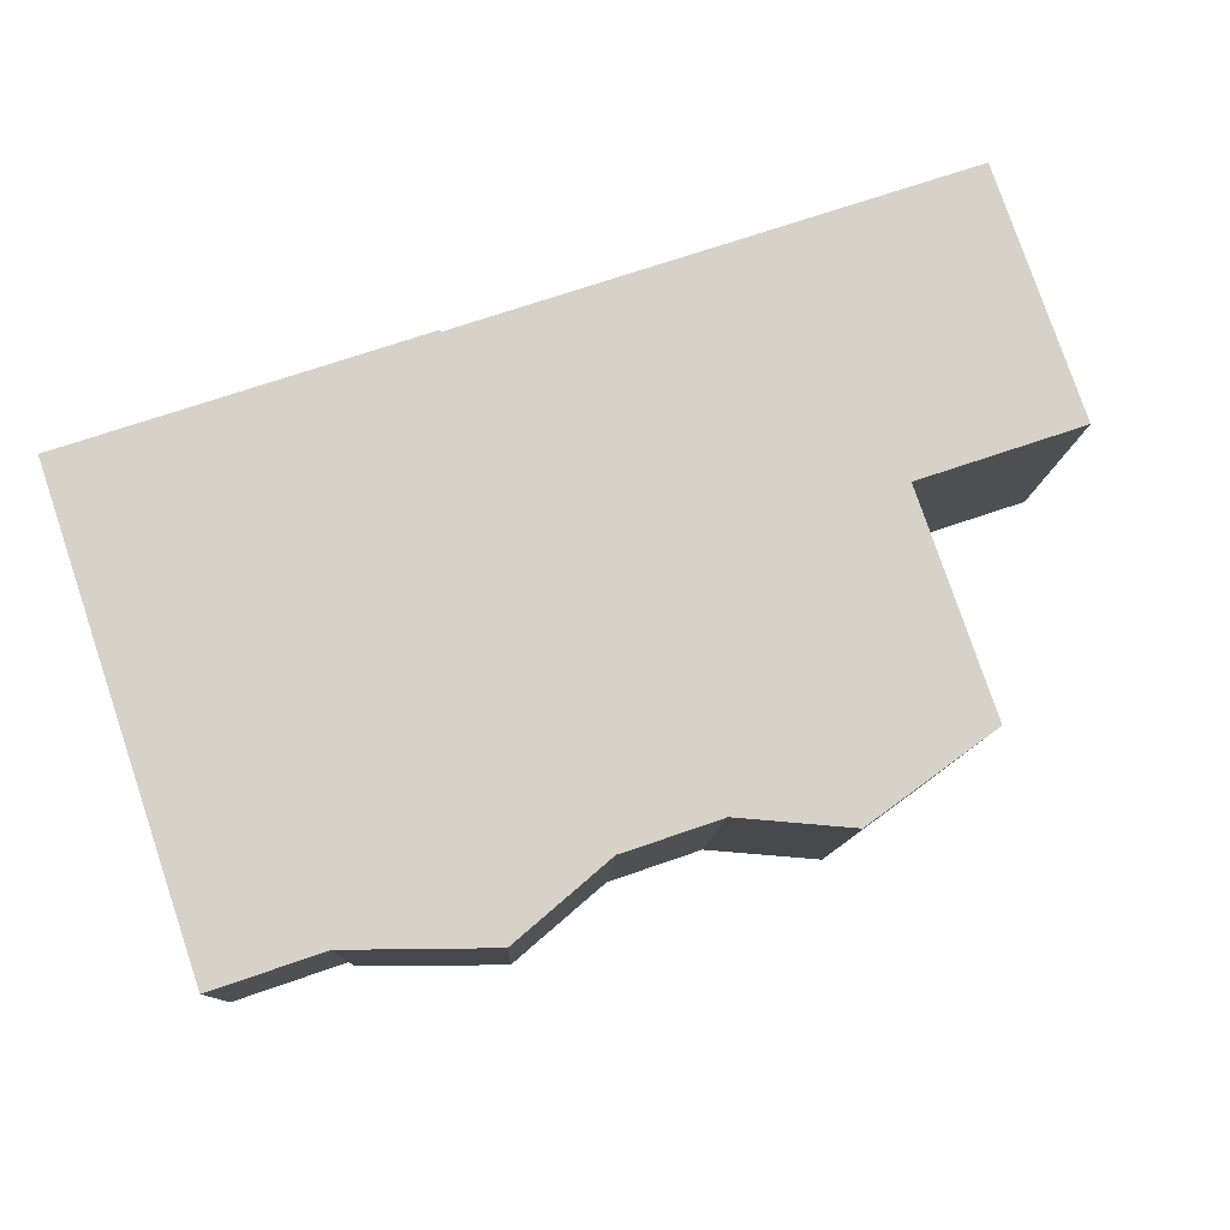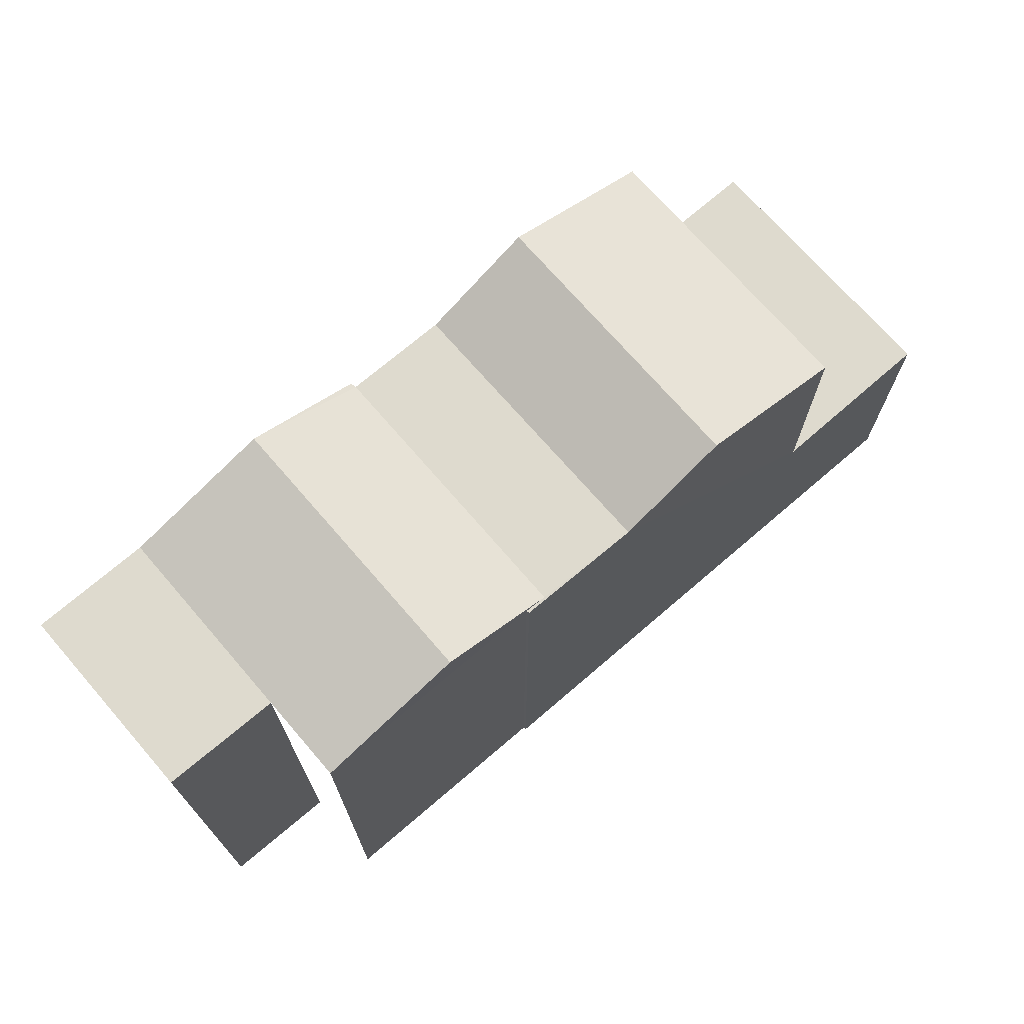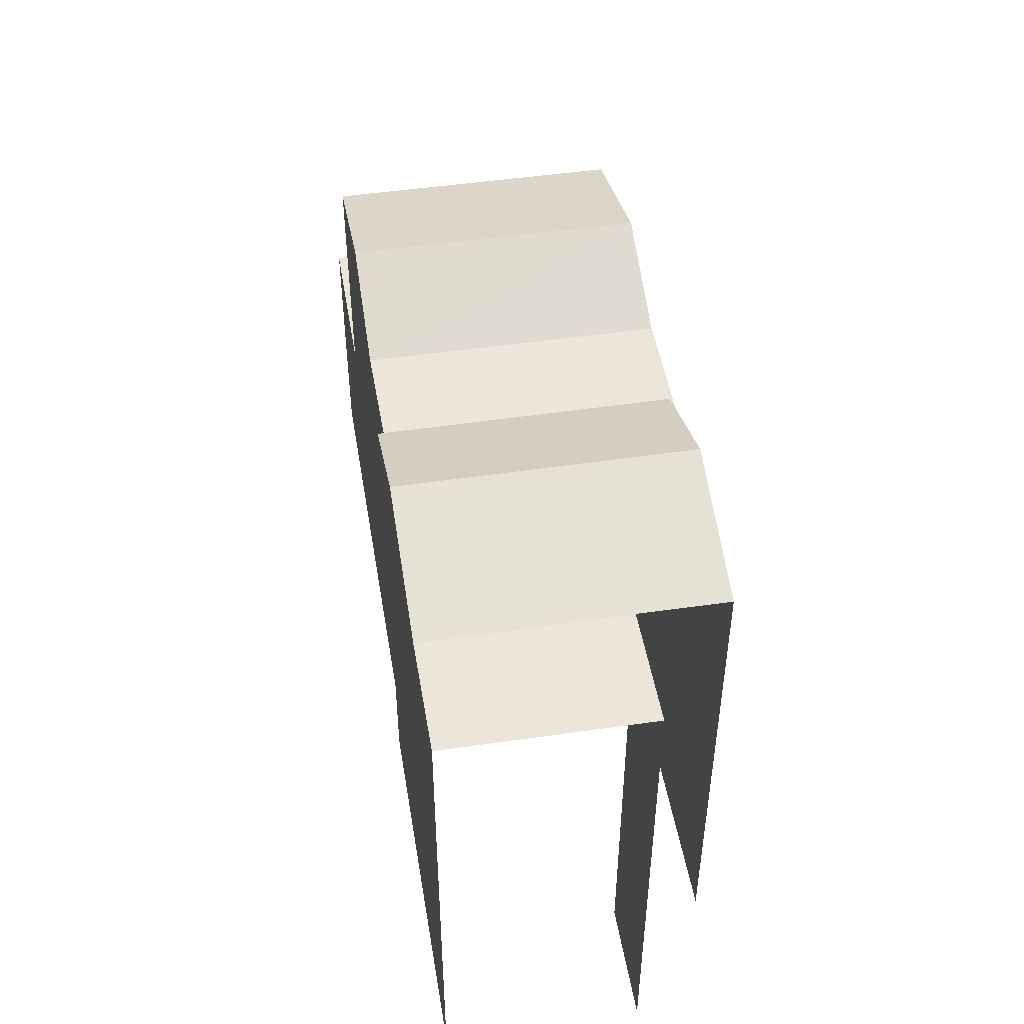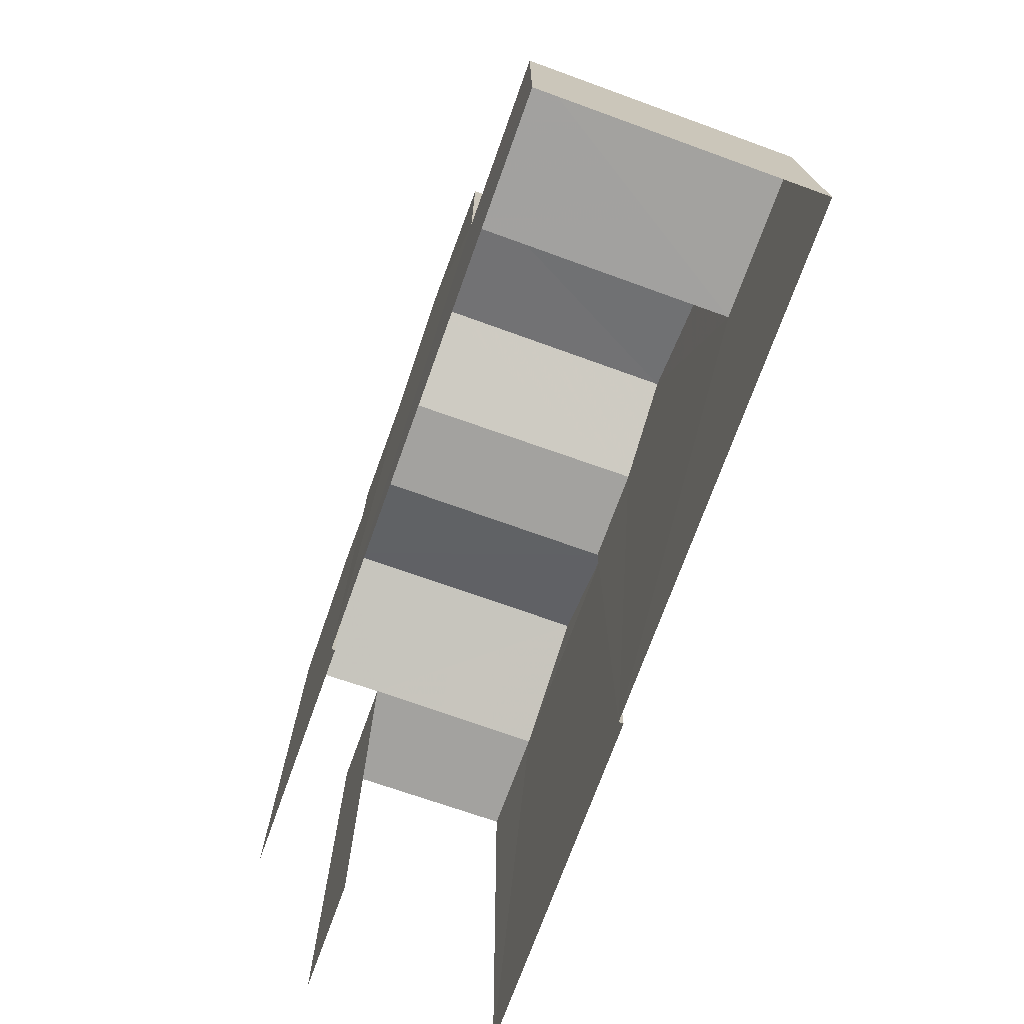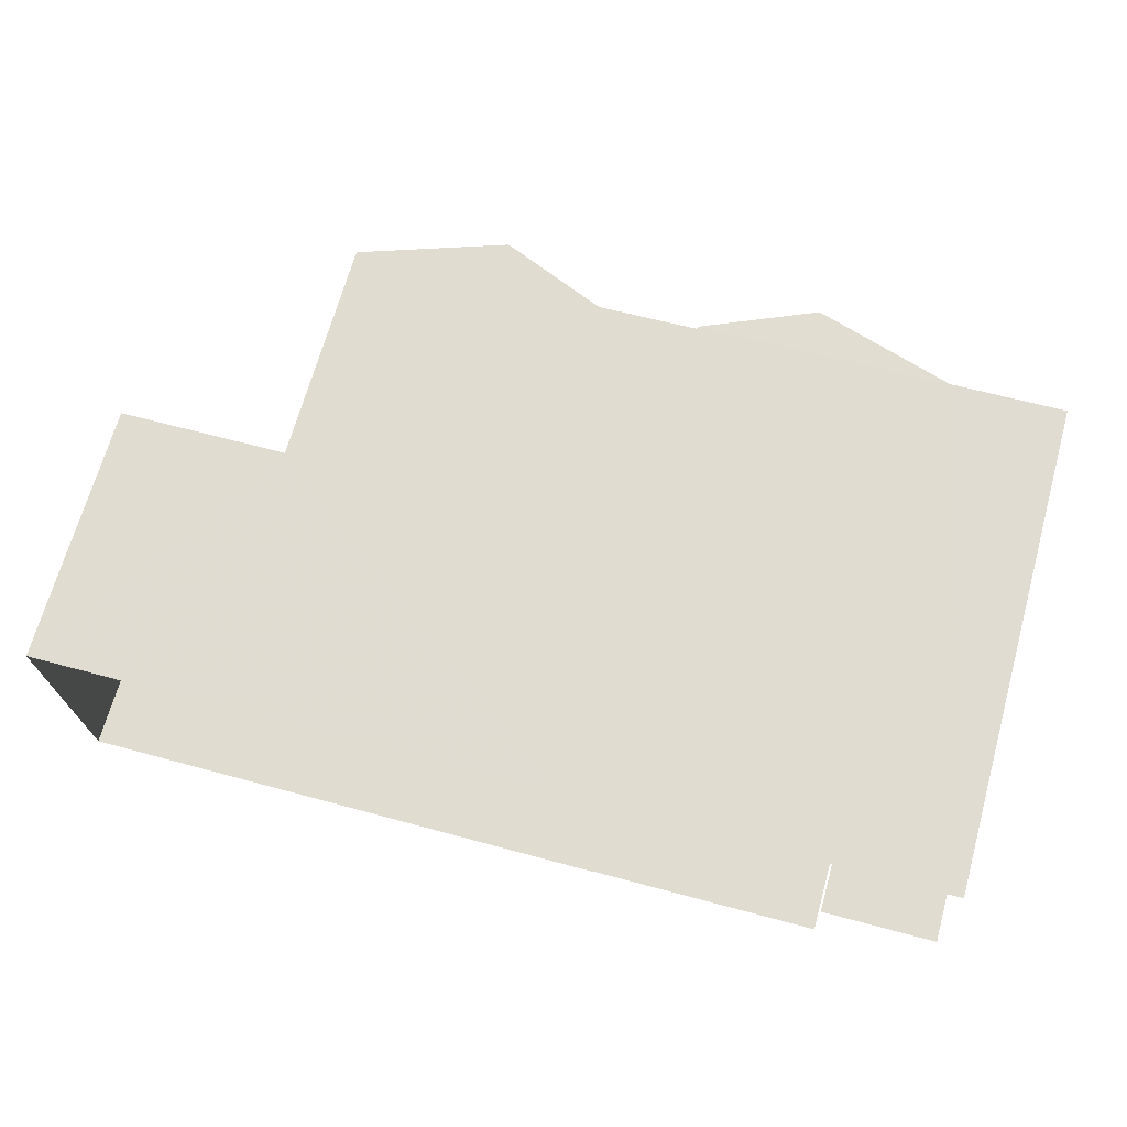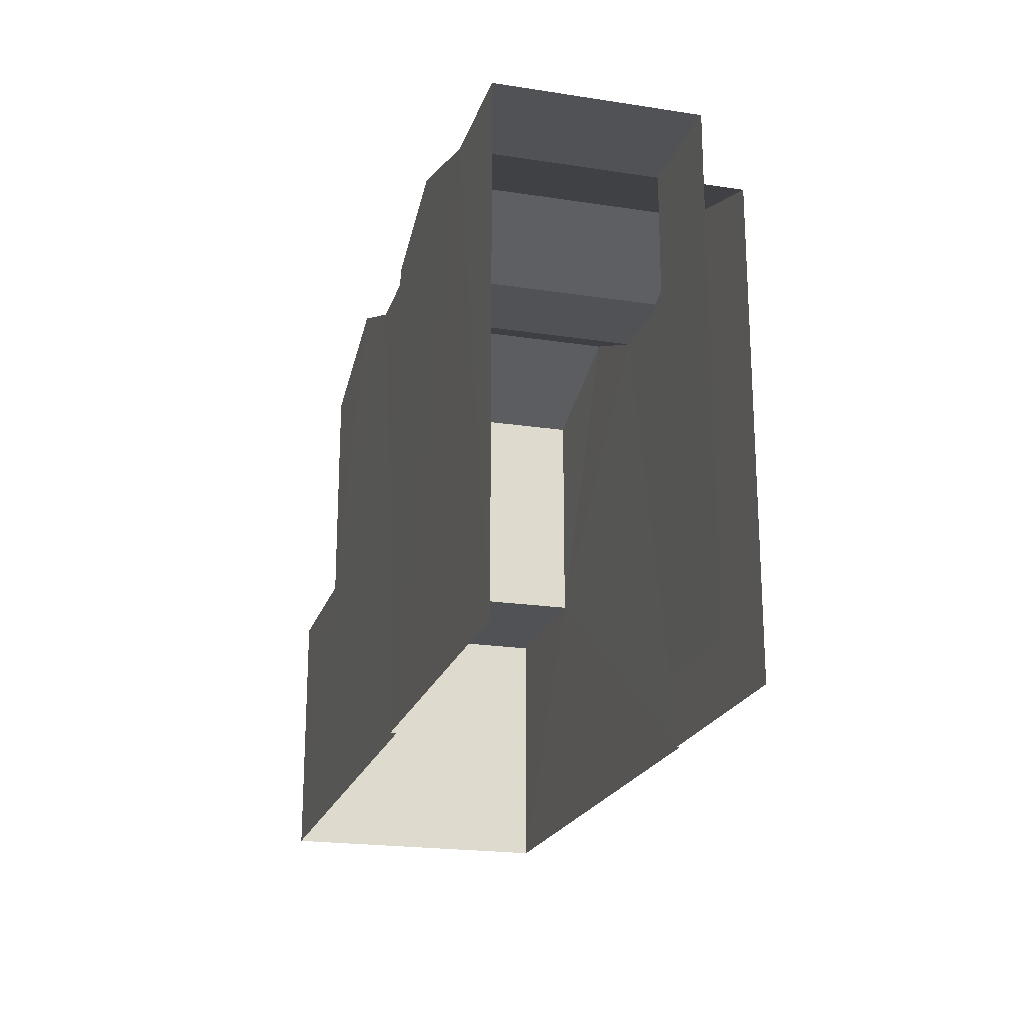
<metadata>
{"format":"obj","ext":"obj","renderer":"f3d","projection":"perspective","resolution":1024,"background":"white","views":[{"elev":79.1,"azim":-18.7,"up":"+Y"},{"elev":71.3,"azim":-43.0,"up":"+Z"},{"elev":47.7,"azim":-101.7,"up":"+Z"},{"elev":-72.4,"azim":68.0,"up":"+Z"},{"elev":69.1,"azim":-164.5,"up":"+Y"},{"elev":-20.8,"azim":-107.7,"up":"+Z"}]}
</metadata>
<code>
v -3.728e+05 -1.039e+05 29.59
v -3.728e+05 -1.039e+05 29.59
v -3.728e+05 -1.039e+05 29.59
v -3.728e+05 -1.039e+05 29.59
v -3.728e+05 -1.039e+05 29.59
v -3.728e+05 -1.039e+05 29.59
v -3.728e+05 -1.039e+05 29.59
v -3.728e+05 -1.039e+05 29.59
v -3.728e+05 -1.039e+05 29.59
v -3.728e+05 -1.039e+05 29.59
v -3.728e+05 -1.039e+05 40.47
v -3.728e+05 -1.039e+05 39.54
v -3.728e+05 -1.039e+05 39.54
v -3.728e+05 -1.039e+05 40.47
v -3.728e+05 -1.039e+05 39.54
v -3.728e+05 -1.039e+05 40.47
v -3.728e+05 -1.039e+05 39.54
v -3.728e+05 -1.039e+05 40.47
v -3.728e+05 -1.039e+05 39.54
v -3.728e+05 -1.039e+05 39.54
v -3.728e+05 -1.039e+05 39.54
v -3.728e+05 -1.039e+05 39.54
v -3.728e+05 -1.039e+05 39.54
v -3.728e+05 -1.039e+05 39.54
v -3.728e+05 -1.039e+05 39.54
v -3.728e+05 -1.039e+05 39.54
v -3.728e+05 -1.039e+05 39.54
v -3.728e+05 -1.039e+05 39.54
v -3.728e+05 -1.039e+05 34.88
v -3.728e+05 -1.039e+05 34.88
v -3.728e+05 -1.039e+05 34.88
v -3.728e+05 -1.039e+05 34.88
f 1 2 3
f 3 4 5
f 6 7 1
f 6 8 9
f 8 5 10
f 1 3 5
f 6 1 8
f 1 5 8
f 27 6 9
f 28 27 9
f 8 10 15
f 17 8 15
f 11 12 13
f 11 14 12
f 15 16 17
f 17 18 19
f 17 16 18
f 20 21 14
f 11 20 14
f 12 22 13
f 13 22 23
f 12 24 22
f 23 22 25
f 26 18 24
f 24 16 22
f 24 18 16
f 17 27 28
f 17 19 27
f 29 30 31
f 29 32 30
f 11 32 20
f 32 3 30
f 4 3 32
f 23 4 13
f 32 11 13
f 4 32 13
f 10 5 15
f 25 16 15
f 25 22 16
f 5 25 15
f 31 3 2
f 31 30 3
f 25 4 23
f 25 5 4
f 18 26 19
f 26 7 19
f 19 6 27
f 19 7 6
f 14 21 29
f 24 12 1
f 12 14 29
f 29 31 2
f 29 2 1
f 12 29 1
f 8 17 28
f 9 8 28
f 24 7 26
f 24 1 7
f 32 21 20
f 32 29 21

</code>
